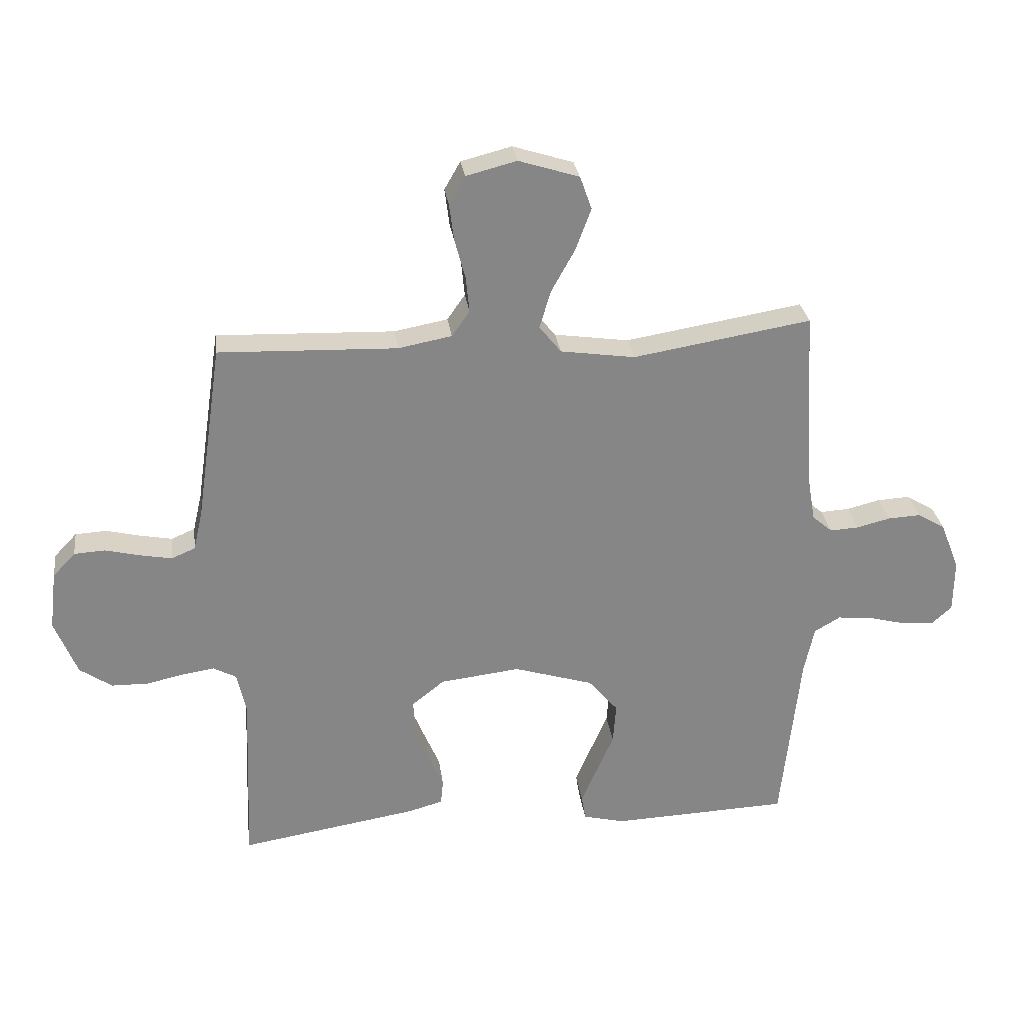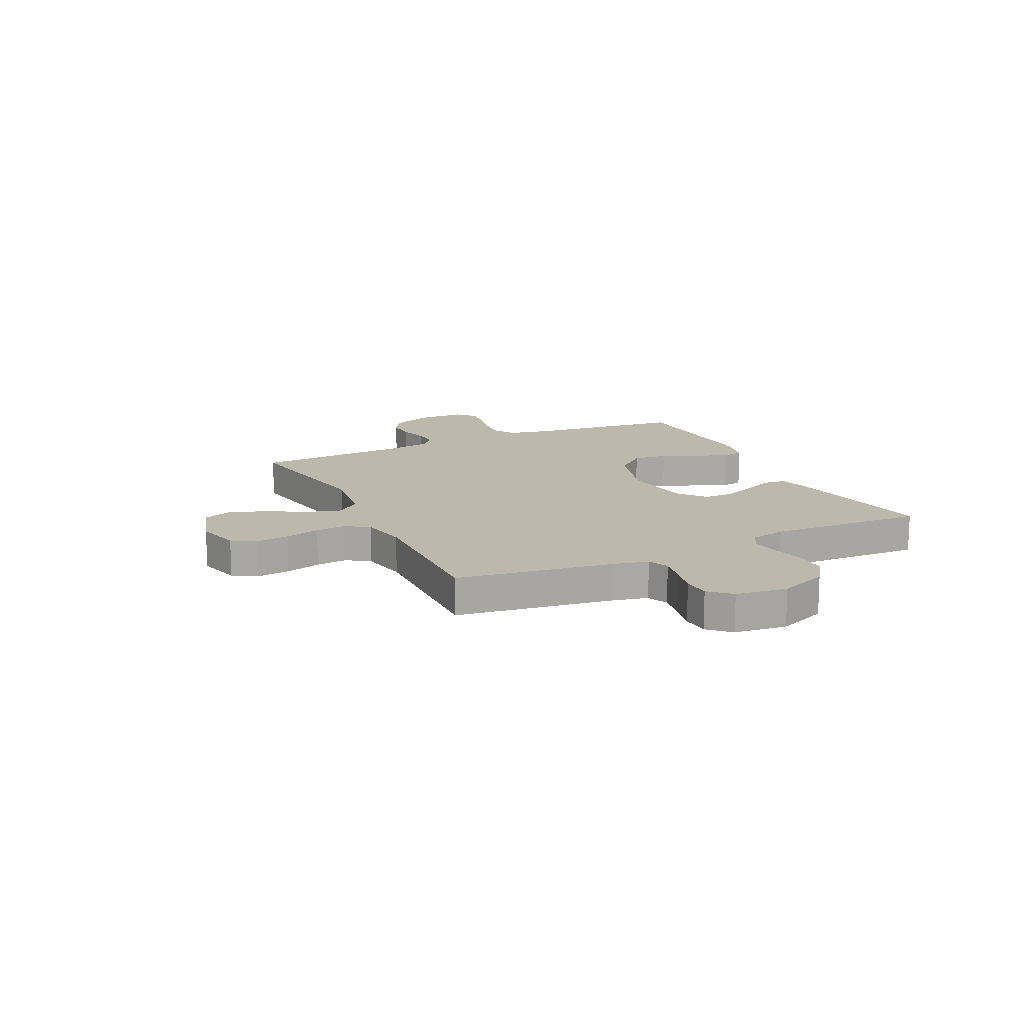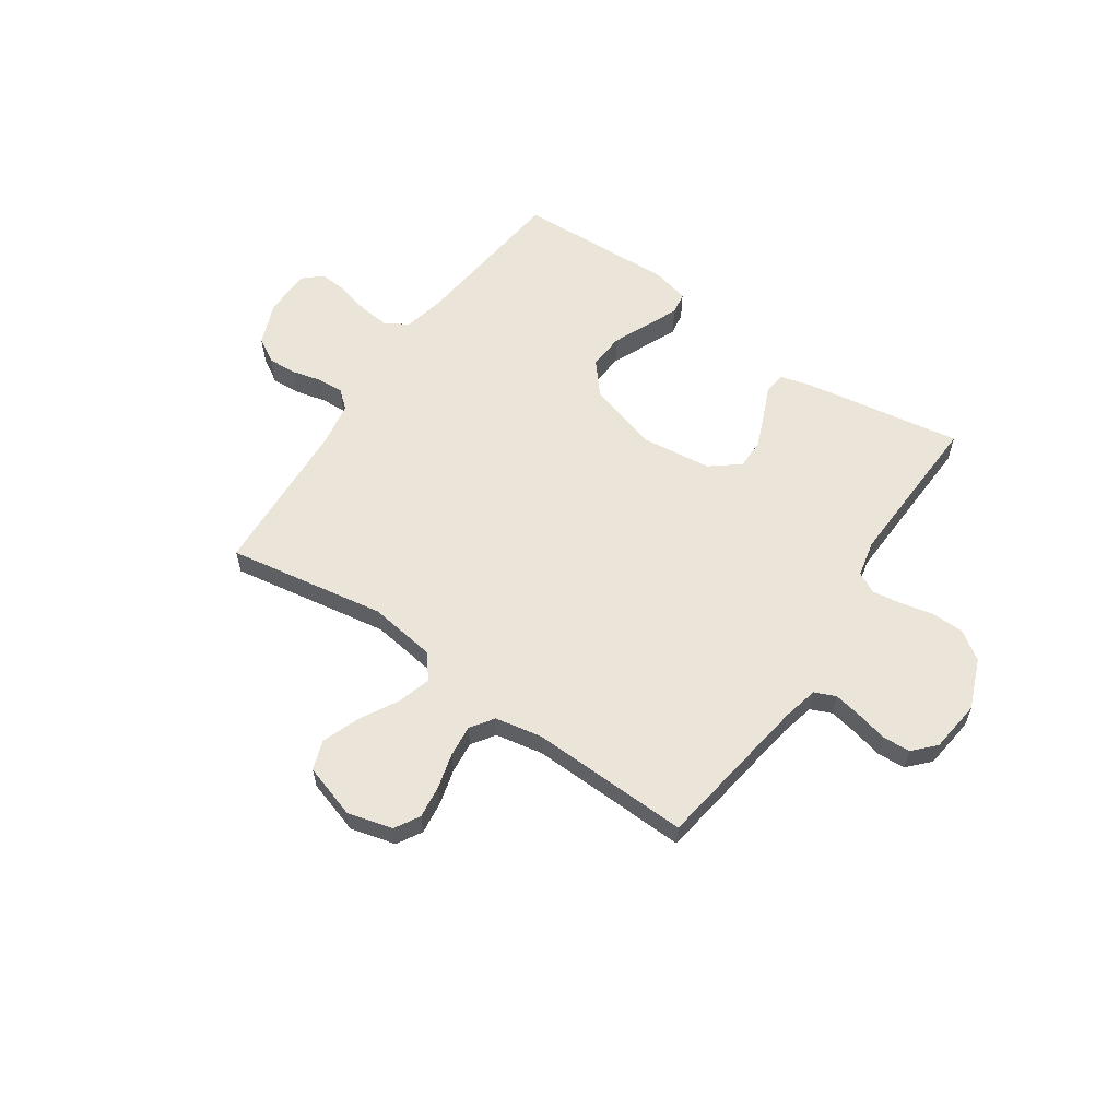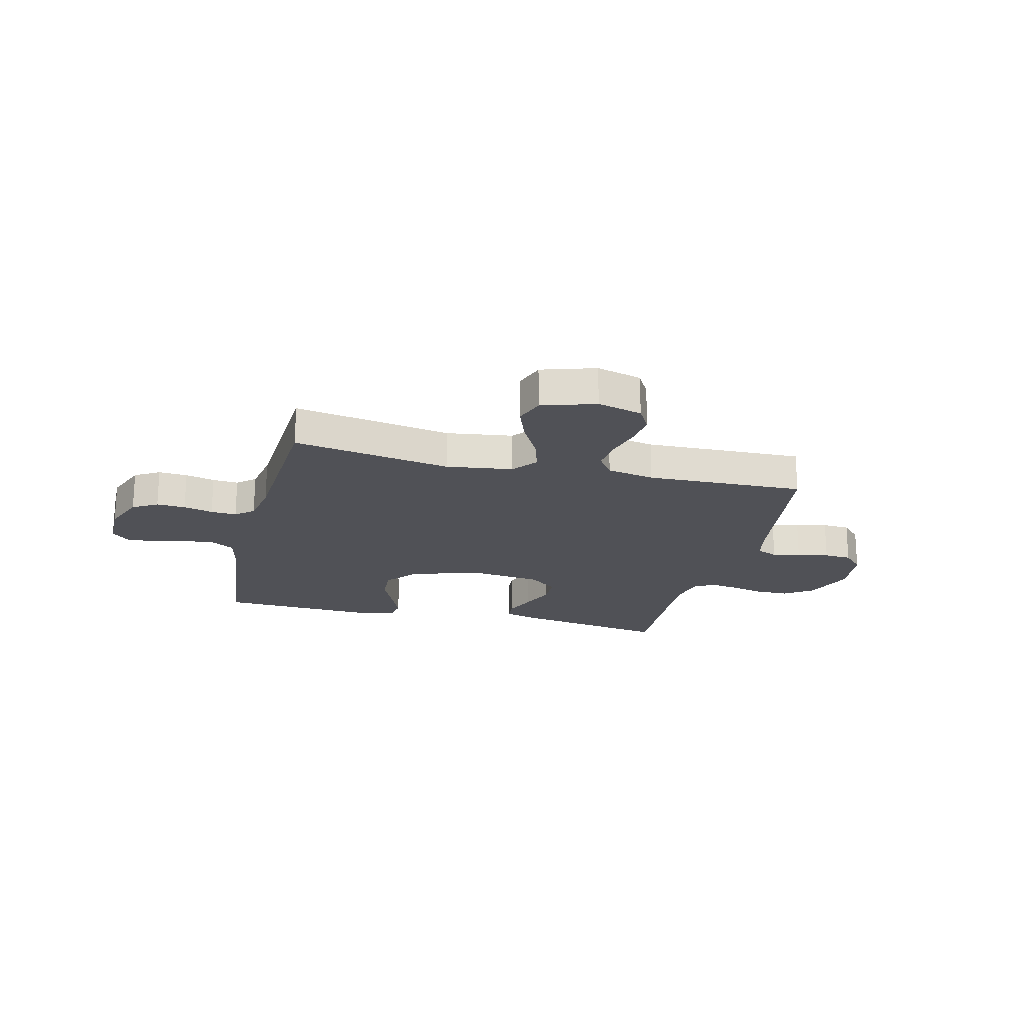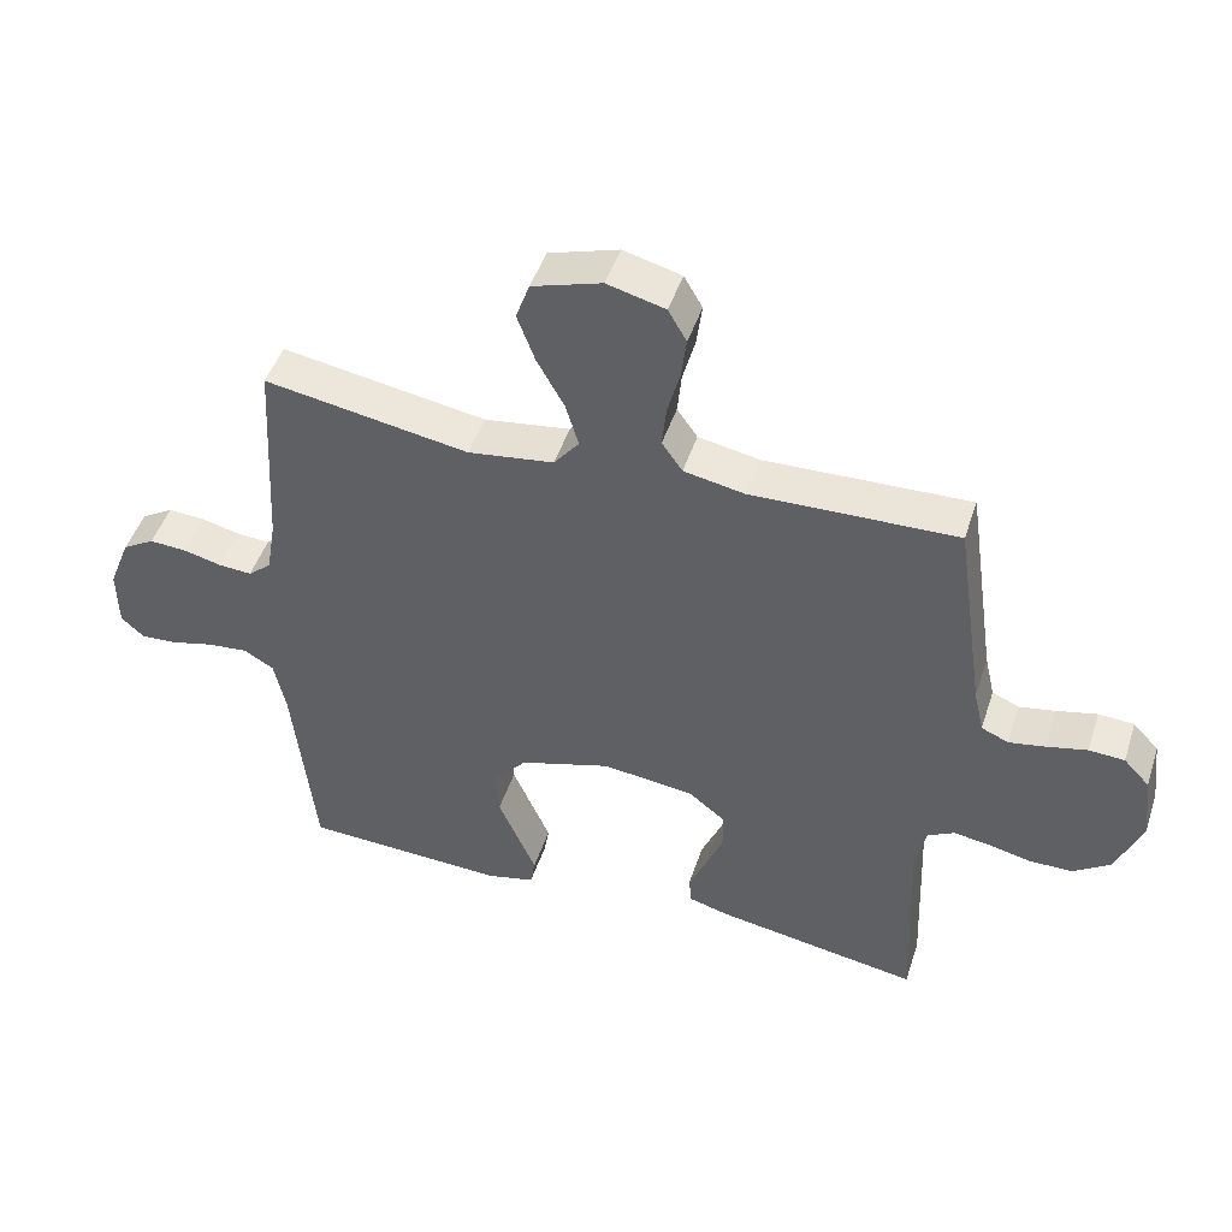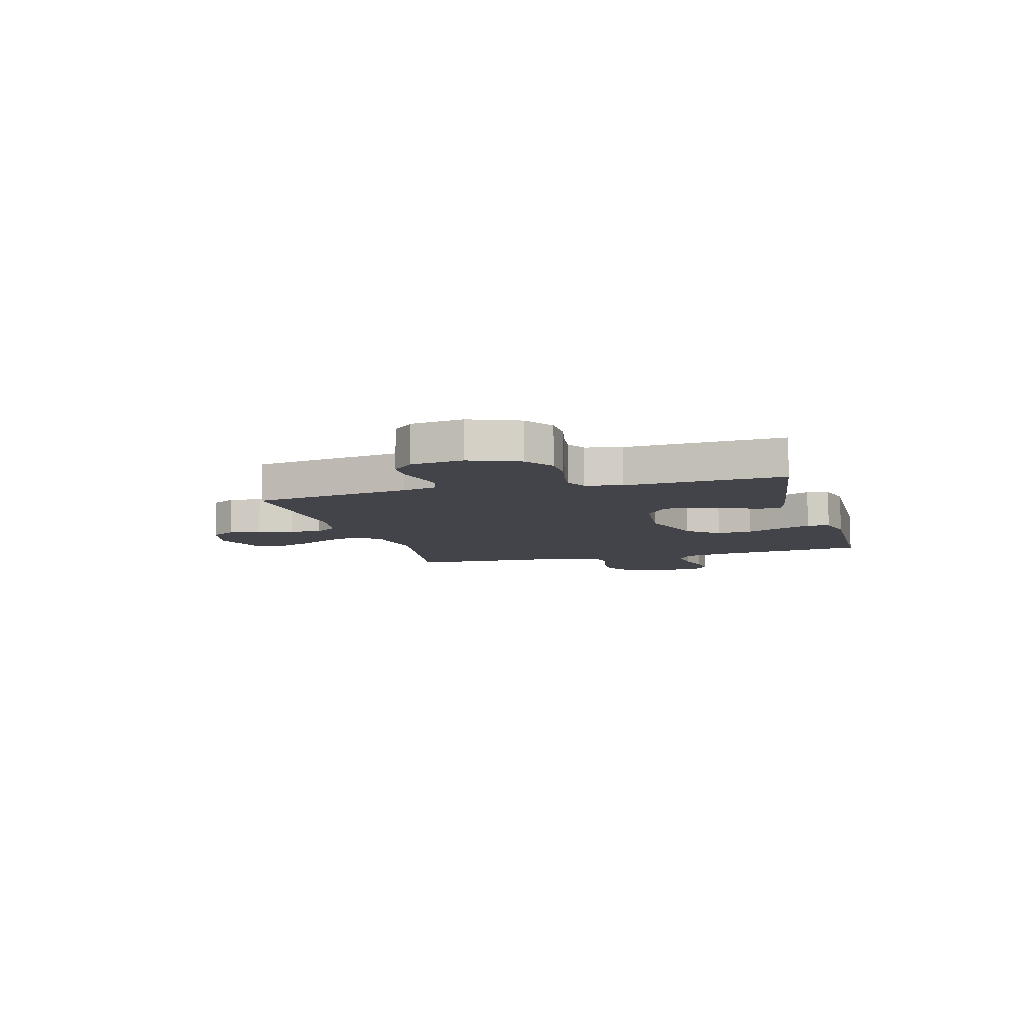
<metadata>
{"format":"obj","ext":"obj","renderer":"f3d","projection":"perspective","resolution":1024,"background":"white","views":[{"elev":28.4,"azim":172.5,"up":"+Z"},{"elev":14.7,"azim":64.3,"up":"+Y"},{"elev":59.5,"azim":34.4,"up":"+Y"},{"elev":-20.5,"azim":-13.9,"up":"+Y"},{"elev":47.2,"azim":17.9,"up":"+Z"},{"elev":-8.5,"azim":106.0,"up":"+Y"}]}
</metadata>
<code>
v -0.5 0.07 0.5
v -0.2 0.07 0.45
v -0.074 0.07 0.468
v -0.037 0.07 0.514
v -0.056 0.07 0.578
v -0.096 0.07 0.65
v -0.122 0.07 0.72
v -0.102 0.07 0.776
v 0 0.07 0.808
v 0.085 0.07 0.786
v 0.112 0.07 0.739
v 0.104 0.07 0.677
v 0.086 0.07 0.61
v 0.08 0.07 0.55
v 0.11 0.07 0.507
v 0.2 0.07 0.49
v 0.5 0.07 0.5
v 0.544 0.07 0.2
v 0.559 0.07 0.135
v 0.599 0.07 0.118
v 0.652 0.07 0.128
v 0.711 0.07 0.142
v 0.763 0.07 0.139
v 0.801 0.07 0.099
v 0.813 0.07 0
v 0.775 0.07 -0.094
v 0.721 0.07 -0.131
v 0.659 0.07 -0.132
v 0.596 0.07 -0.118
v 0.542 0.07 -0.11
v 0.503 0.07 -0.131
v 0.488 0.07 -0.2
v 0.5 0.07 -0.5
v 0.2 0.07 -0.451
v 0.142 0.07 -0.435
v 0.138 0.07 -0.393
v 0.163 0.07 -0.335
v 0.189 0.07 -0.272
v 0.189 0.07 -0.215
v 0.135 0.07 -0.172
v 0 0.07 -0.156
v -0.134 0.07 -0.197
v -0.184 0.07 -0.256
v -0.179 0.07 -0.324
v -0.149 0.07 -0.393
v -0.123 0.07 -0.453
v -0.13 0.07 -0.495
v -0.2 0.07 -0.512
v -0.5 0.07 -0.5
v -0.532 0.07 -0.2
v -0.549 0.07 -0.12
v -0.593 0.07 -0.094
v -0.653 0.07 -0.1
v -0.715 0.07 -0.116
v -0.769 0.07 -0.12
v -0.803 0.07 -0.089
v -0.804 0.07 0
v -0.772 0.07 0.081
v -0.725 0.07 0.109
v -0.67 0.07 0.106
v -0.614 0.07 0.092
v -0.565 0.07 0.089
v -0.531 0.07 0.118
v -0.517 0.07 0.2
v -0.5 0 0.5
v -0.2 0 0.45
v -0.074 0 0.468
v -0.037 0 0.514
v -0.056 0 0.578
v -0.096 0 0.65
v -0.122 0 0.72
v -0.102 0 0.776
v 0 0 0.808
v 0.085 0 0.786
v 0.112 0 0.739
v 0.104 0 0.677
v 0.086 0 0.61
v 0.08 0 0.55
v 0.11 0 0.507
v 0.2 0 0.49
v 0.5 0 0.5
v 0.544 0 0.2
v 0.559 0 0.135
v 0.599 0 0.118
v 0.652 0 0.128
v 0.711 0 0.142
v 0.763 0 0.139
v 0.801 0 0.099
v 0.813 0 0
v 0.775 0 -0.094
v 0.721 0 -0.131
v 0.659 0 -0.132
v 0.596 0 -0.118
v 0.542 0 -0.11
v 0.503 0 -0.131
v 0.488 0 -0.2
v 0.5 0 -0.5
v 0.2 0 -0.451
v 0.142 0 -0.435
v 0.138 0 -0.393
v 0.163 0 -0.335
v 0.189 0 -0.272
v 0.189 0 -0.215
v 0.135 0 -0.172
v 0 0 -0.156
v -0.134 0 -0.197
v -0.184 0 -0.256
v -0.179 0 -0.324
v -0.149 0 -0.393
v -0.123 0 -0.453
v -0.13 0 -0.495
v -0.2 0 -0.512
v -0.5 0 -0.5
v -0.532 0 -0.2
v -0.549 0 -0.12
v -0.593 0 -0.094
v -0.653 0 -0.1
v -0.715 0 -0.116
v -0.769 0 -0.12
v -0.803 0 -0.089
v -0.804 0 0
v -0.772 0 0.081
v -0.725 0 0.109
v -0.67 0 0.106
v -0.614 0 0.092
v -0.565 0 0.089
v -0.531 0 0.118
v -0.517 0 0.2
f 58 59 60 61
f 58 61 62
f 57 58 62
f 56 57 62
f 53 54 55 56
f 52 53 56 62
f 51 52 62 63
f 47 48 49 50
f 44 45 46 47
f 44 47 50 51
f 34 35 36 37
f 32 33 34 37
f 31 32 37 38
f 30 31 38 39
f 26 27 28 29
f 26 29 30
f 25 26 30
f 21 22 23 24
f 20 21 24 25
f 19 20 25 30
f 16 17 18
f 15 16 18 19
f 10 11 12 13
f 10 13 14
f 9 10 14
f 8 9 14
f 5 6 7 8
f 4 5 8 14
f 3 4 14 15
f 64 1 2
f 64 2 3
f 43 44 51 63
f 42 43 63 64
f 41 42 64 3
f 19 30 39 40
f 19 40 41
f 3 15 19 41
f 125 124 123 122
f 126 125 122
f 126 122 121
f 126 121 120
f 120 119 118 117
f 126 120 117 116
f 127 126 116 115
f 114 113 112 111
f 111 110 109 108
f 115 114 111 108
f 101 100 99 98
f 101 98 97 96
f 102 101 96 95
f 103 102 95 94
f 93 92 91 90
f 94 93 90
f 94 90 89
f 88 87 86 85
f 89 88 85 84
f 94 89 84 83
f 82 81 80
f 83 82 80 79
f 77 76 75 74
f 78 77 74
f 78 74 73
f 78 73 72
f 72 71 70 69
f 78 72 69 68
f 79 78 68 67
f 66 65 128
f 67 66 128
f 127 115 108 107
f 128 127 107 106
f 67 128 106 105
f 104 103 94 83
f 105 104 83
f 105 83 79 67
f 1 65 66 2
f 2 66 67 3
f 3 67 68 4
f 4 68 69 5
f 5 69 70 6
f 6 70 71 7
f 7 71 72 8
f 8 72 73 9
f 9 73 74 10
f 10 74 75 11
f 11 75 76 12
f 12 76 77 13
f 13 77 78 14
f 14 78 79 15
f 15 79 80 16
f 16 80 81 17
f 17 81 82 18
f 18 82 83 19
f 19 83 84 20
f 20 84 85 21
f 21 85 86 22
f 22 86 87 23
f 23 87 88 24
f 24 88 89 25
f 25 89 90 26
f 26 90 91 27
f 27 91 92 28
f 28 92 93 29
f 29 93 94 30
f 30 94 95 31
f 31 95 96 32
f 32 96 97 33
f 33 97 98 34
f 34 98 99 35
f 35 99 100 36
f 36 100 101 37
f 37 101 102 38
f 38 102 103 39
f 39 103 104 40
f 40 104 105 41
f 41 105 106 42
f 42 106 107 43
f 43 107 108 44
f 44 108 109 45
f 45 109 110 46
f 46 110 111 47
f 47 111 112 48
f 48 112 113 49
f 49 113 114 50
f 50 114 115 51
f 51 115 116 52
f 52 116 117 53
f 53 117 118 54
f 54 118 119 55
f 55 119 120 56
f 56 120 121 57
f 57 121 122 58
f 58 122 123 59
f 59 123 124 60
f 60 124 125 61
f 61 125 126 62
f 62 126 127 63
f 63 127 128 64
f 64 128 65 1

</code>
